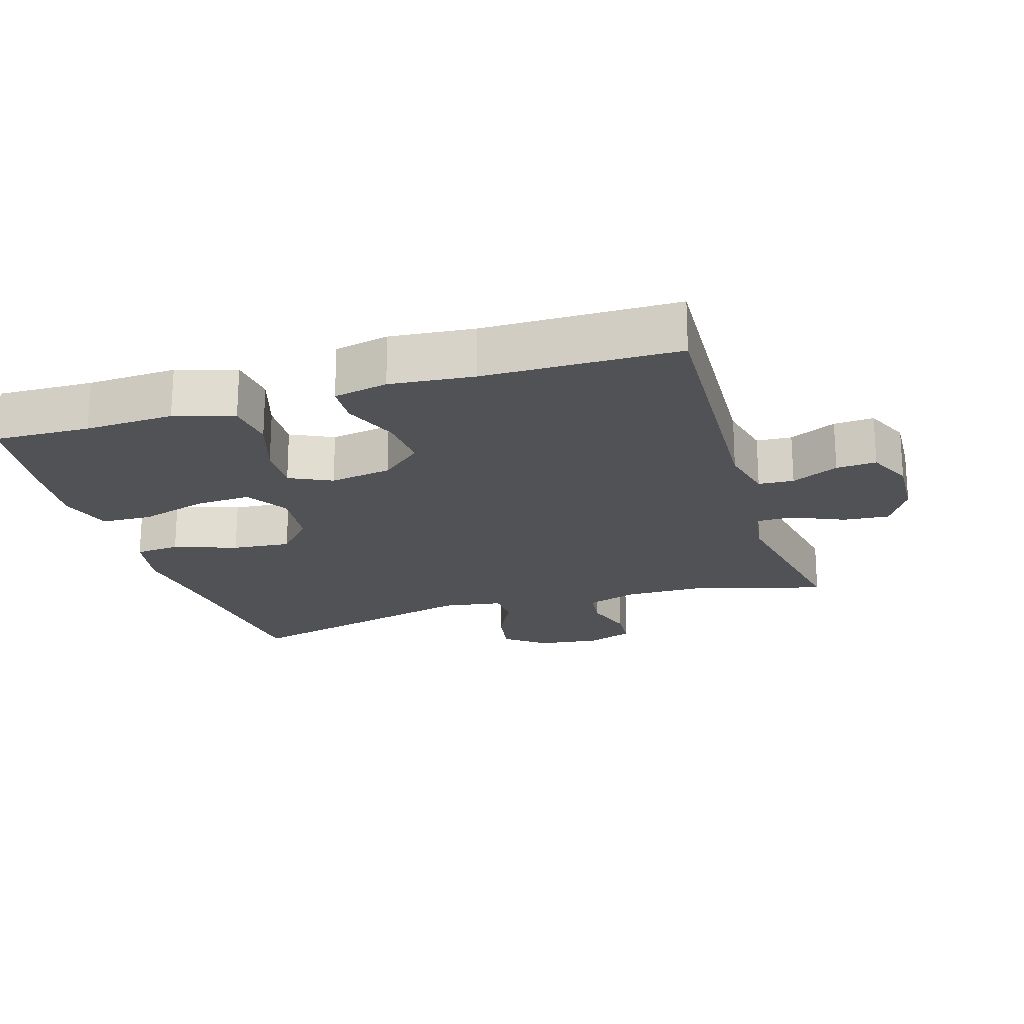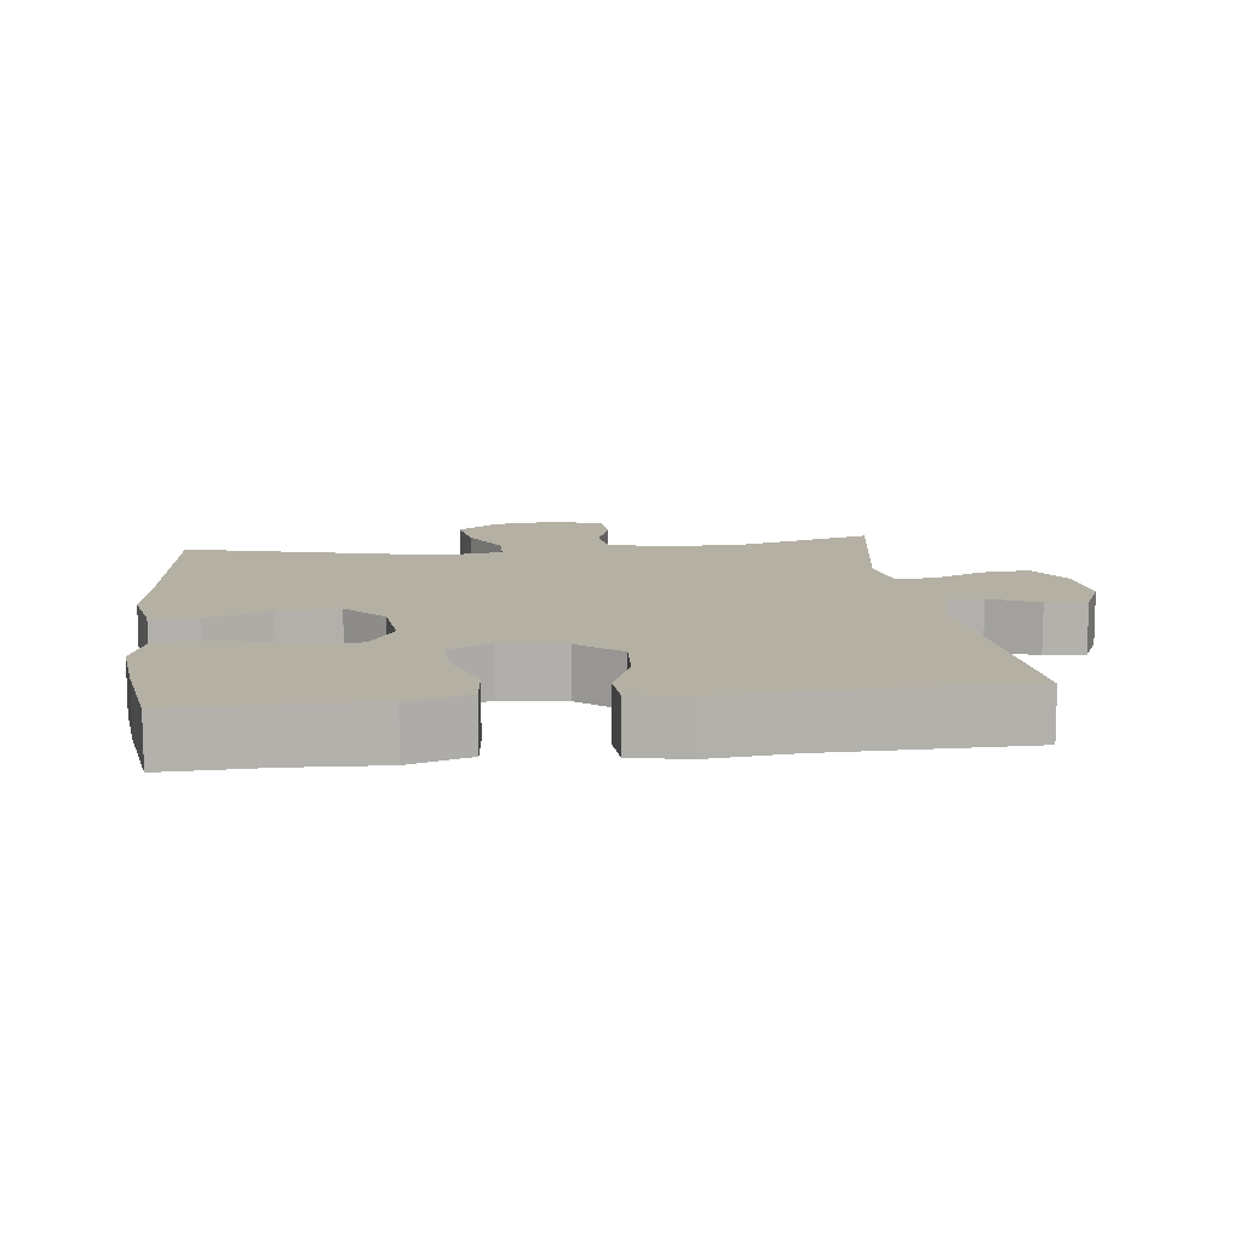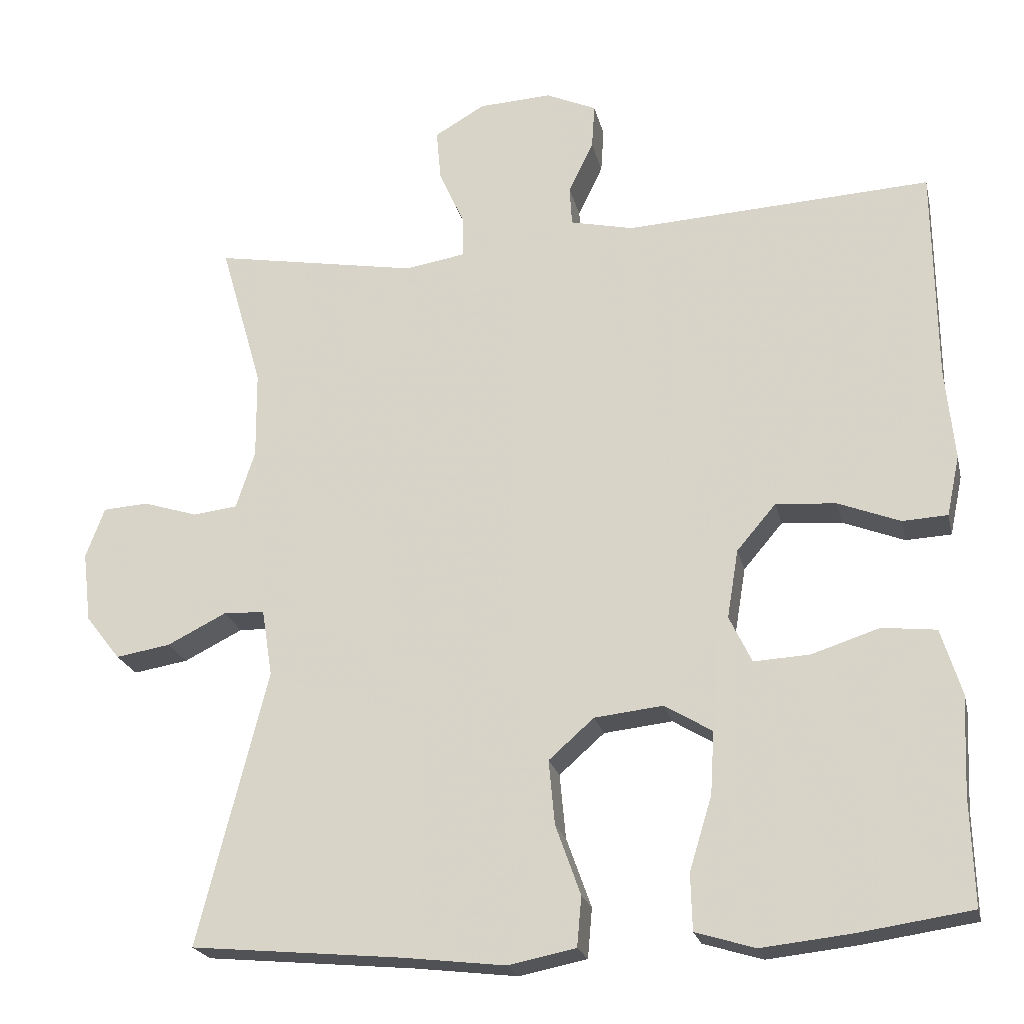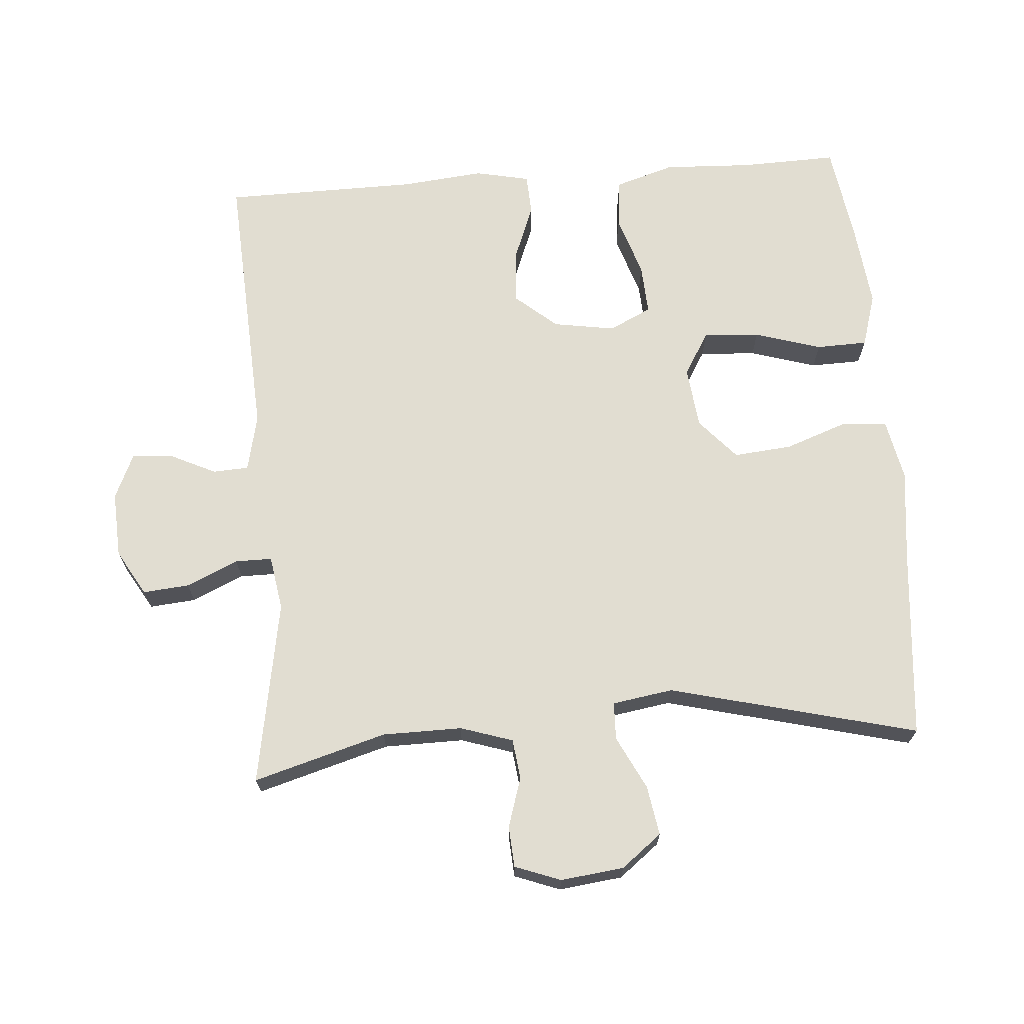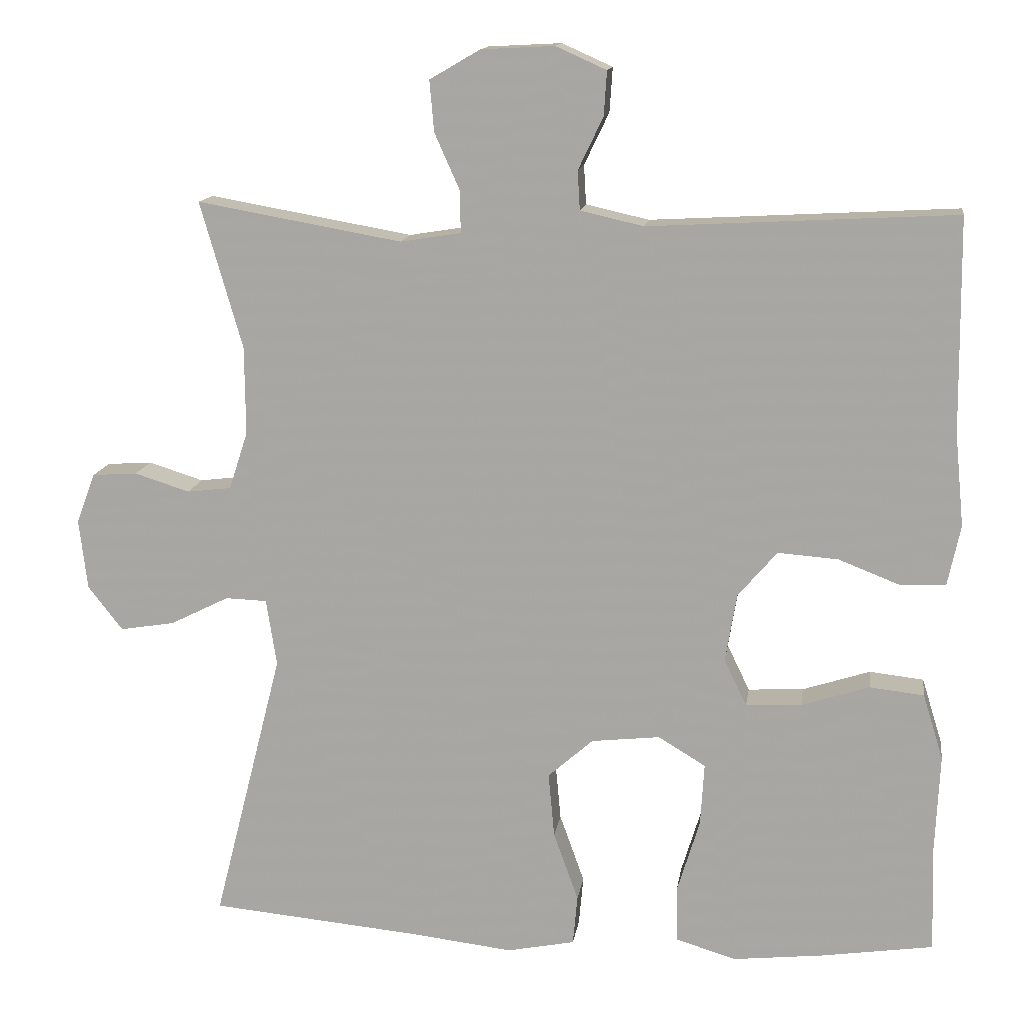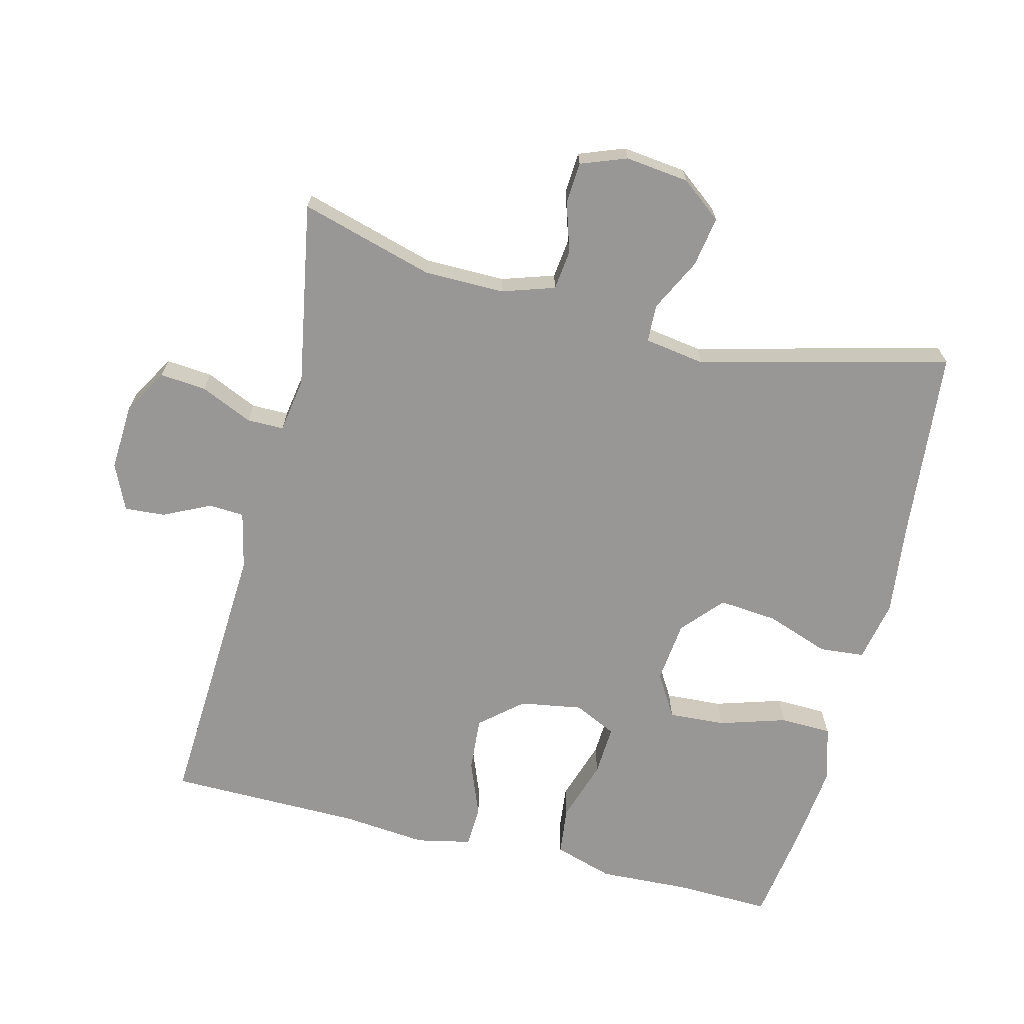
<metadata>
{"format":"obj","ext":"obj","renderer":"f3d","projection":"perspective","resolution":1024,"background":"white","views":[{"elev":-20.6,"azim":-72.8,"up":"+Y"},{"elev":11.4,"azim":-96.9,"up":"+Y"},{"elev":-21.9,"azim":-167.3,"up":"+Z"},{"elev":68.7,"azim":85.6,"up":"+Y"},{"elev":13.7,"azim":-171.7,"up":"+Z"},{"elev":-68.3,"azim":76.0,"up":"+Y"}]}
</metadata>
<code>
v -0.5 0.07 0.5
v -0.093 0.07 0.478
v -0.009 0.07 0.497
v -0.006 0.07 0.549
v -0.039 0.07 0.618
v -0.043 0.07 0.677
v 0.024 0.07 0.707
v 0.121 0.07 0.702
v 0.188 0.07 0.663
v 0.182 0.07 0.595
v 0.148 0.07 0.519
v 0.148 0.07 0.465
v 0.228 0.07 0.452
v 0.5 0.07 0.5
v 0.444 0.07 0.305
v 0.443 0.07 0.188
v 0.468 0.07 0.111
v 0.527 0.07 0.104
v 0.6 0.07 0.127
v 0.66 0.07 0.123
v 0.685 0.07 0.056
v 0.674 0.07 -0.037
v 0.628 0.07 -0.096
v 0.555 0.07 -0.084
v 0.477 0.07 -0.045
v 0.422 0.07 -0.047
v 0.408 0.07 -0.136
v 0.5 0.07 -0.5
v 0.22 0.07 -0.526
v 0.084 0.07 -0.542
v -0.006 0.07 -0.524
v -0.012 0.07 -0.458
v 0.021 0.07 -0.366
v 0.029 0.07 -0.28
v -0.031 0.07 -0.227
v -0.122 0.07 -0.217
v -0.185 0.07 -0.255
v -0.18 0.07 -0.338
v -0.15 0.07 -0.436
v -0.152 0.07 -0.511
v -0.231 0.07 -0.535
v -0.351 0.07 -0.522
v -0.5 0.07 -0.5
v -0.496 0.07 -0.359
v -0.502 0.07 -0.228
v -0.475 0.07 -0.141
v -0.403 0.07 -0.133
v -0.313 0.07 -0.162
v -0.239 0.07 -0.166
v -0.209 0.07 -0.104
v -0.224 0.07 -0.013
v -0.276 0.07 0.048
v -0.356 0.07 0.042
v -0.438 0.07 0.01
v -0.498 0.07 0.013
v -0.515 0.07 0.093
v -0.503 0.07 0.216
v -0.5 0 0.5
v -0.093 0 0.478
v -0.009 0 0.497
v -0.006 0 0.549
v -0.039 0 0.618
v -0.043 0 0.677
v 0.024 0 0.707
v 0.121 0 0.702
v 0.188 0 0.663
v 0.182 0 0.595
v 0.148 0 0.519
v 0.148 0 0.465
v 0.228 0 0.452
v 0.5 0 0.5
v 0.444 0 0.305
v 0.443 0 0.188
v 0.468 0 0.111
v 0.527 0 0.104
v 0.6 0 0.127
v 0.66 0 0.123
v 0.685 0 0.056
v 0.674 0 -0.037
v 0.628 0 -0.096
v 0.555 0 -0.084
v 0.477 0 -0.045
v 0.422 0 -0.047
v 0.408 0 -0.136
v 0.5 0 -0.5
v 0.22 0 -0.526
v 0.084 0 -0.542
v -0.006 0 -0.524
v -0.012 0 -0.458
v 0.021 0 -0.366
v 0.029 0 -0.28
v -0.031 0 -0.227
v -0.122 0 -0.217
v -0.185 0 -0.255
v -0.18 0 -0.338
v -0.15 0 -0.436
v -0.152 0 -0.511
v -0.231 0 -0.535
v -0.351 0 -0.522
v -0.5 0 -0.5
v -0.496 0 -0.359
v -0.502 0 -0.228
v -0.475 0 -0.141
v -0.403 0 -0.133
v -0.313 0 -0.162
v -0.239 0 -0.166
v -0.209 0 -0.104
v -0.224 0 -0.013
v -0.276 0 0.048
v -0.356 0 0.042
v -0.438 0 0.01
v -0.498 0 0.013
v -0.515 0 0.093
v -0.503 0 0.216
f 54 55 56 57
f 53 54 57 1
f 52 53 1 2
f 51 52 2 3
f 50 51 3
f 45 46 47 48
f 44 45 48 49
f 43 44 49
f 42 43 49
f 41 42 49 50
f 38 39 40 41
f 37 38 41 50
f 30 31 32 33
f 29 30 33 34
f 27 28 29 34
f 26 27 34 35
f 22 23 24 25
f 22 25 26
f 21 22 26
f 18 19 20 21
f 17 18 21 26
f 16 17 26 35
f 13 14 15
f 12 13 15 16
f 8 9 10 11
f 8 11 12
f 7 8 12
f 4 5 6 7
f 3 4 7 12
f 36 37 50 3
f 16 35 36
f 3 12 16 36
f 114 113 112 111
f 58 114 111 110
f 59 58 110 109
f 60 59 109 108
f 60 108 107
f 105 104 103 102
f 106 105 102 101
f 106 101 100
f 106 100 99
f 107 106 99 98
f 98 97 96 95
f 107 98 95 94
f 90 89 88 87
f 91 90 87 86
f 91 86 85 84
f 92 91 84 83
f 82 81 80 79
f 83 82 79
f 83 79 78
f 78 77 76 75
f 83 78 75 74
f 92 83 74 73
f 72 71 70
f 73 72 70 69
f 68 67 66 65
f 69 68 65
f 69 65 64
f 64 63 62 61
f 69 64 61 60
f 60 107 94 93
f 93 92 73
f 93 73 69 60
f 1 58 59 2
f 2 59 60 3
f 3 60 61 4
f 4 61 62 5
f 5 62 63 6
f 6 63 64 7
f 7 64 65 8
f 8 65 66 9
f 9 66 67 10
f 10 67 68 11
f 11 68 69 12
f 12 69 70 13
f 13 70 71 14
f 14 71 72 15
f 15 72 73 16
f 16 73 74 17
f 17 74 75 18
f 18 75 76 19
f 19 76 77 20
f 20 77 78 21
f 21 78 79 22
f 22 79 80 23
f 23 80 81 24
f 24 81 82 25
f 25 82 83 26
f 26 83 84 27
f 27 84 85 28
f 28 85 86 29
f 29 86 87 30
f 30 87 88 31
f 31 88 89 32
f 32 89 90 33
f 33 90 91 34
f 34 91 92 35
f 35 92 93 36
f 36 93 94 37
f 37 94 95 38
f 38 95 96 39
f 39 96 97 40
f 40 97 98 41
f 41 98 99 42
f 42 99 100 43
f 43 100 101 44
f 44 101 102 45
f 45 102 103 46
f 46 103 104 47
f 47 104 105 48
f 48 105 106 49
f 49 106 107 50
f 50 107 108 51
f 51 108 109 52
f 52 109 110 53
f 53 110 111 54
f 54 111 112 55
f 55 112 113 56
f 56 113 114 57
f 57 114 58 1

</code>
